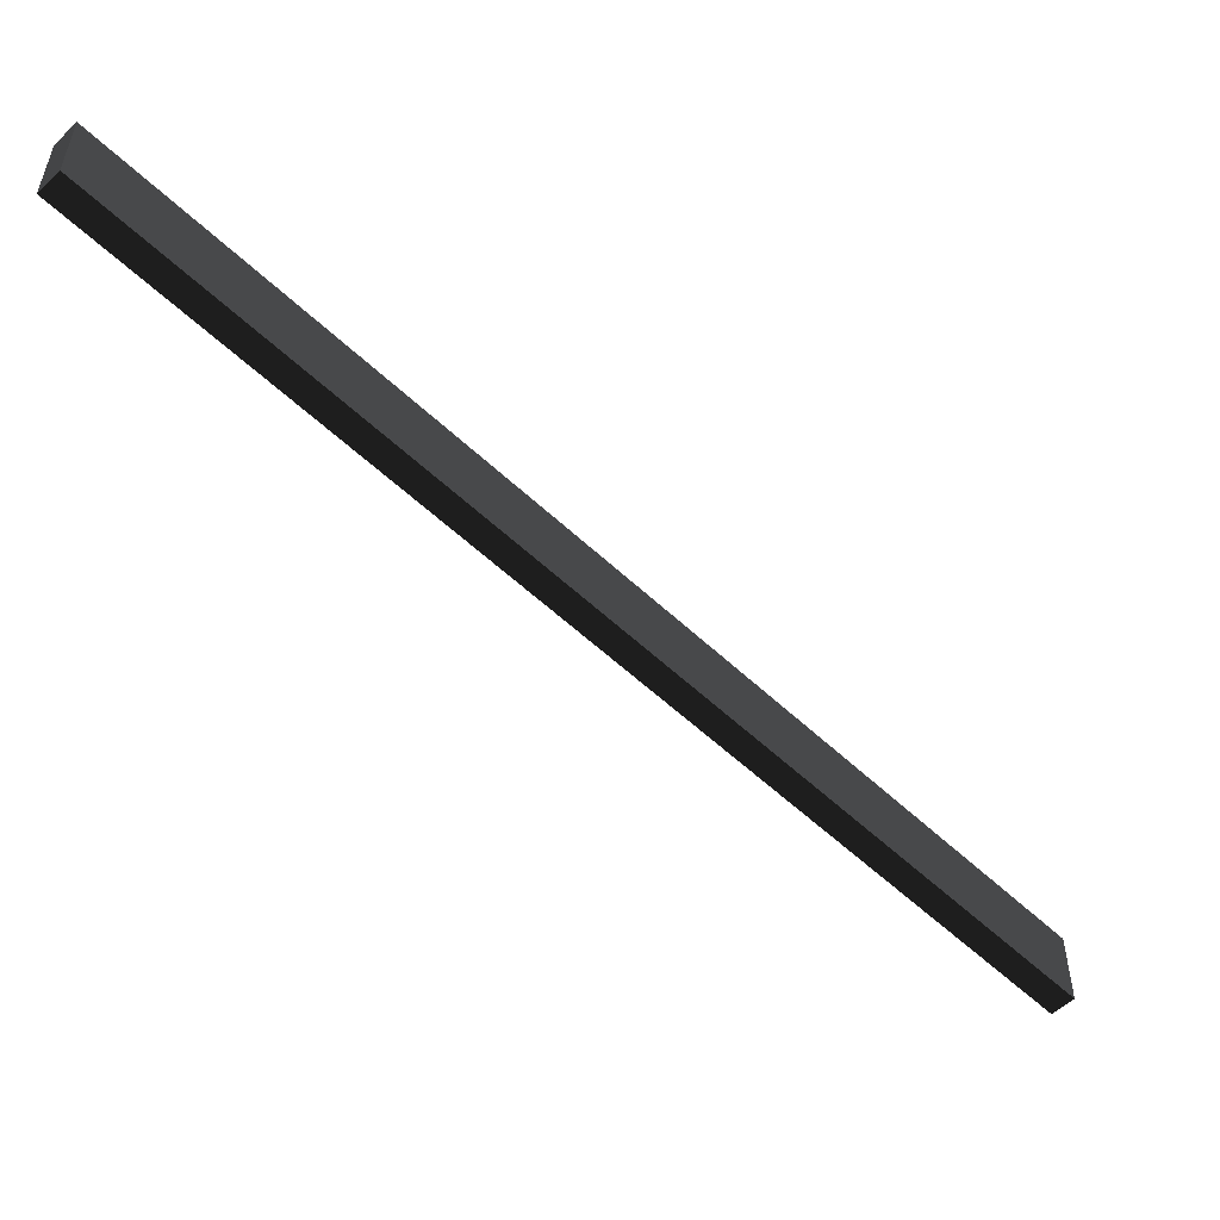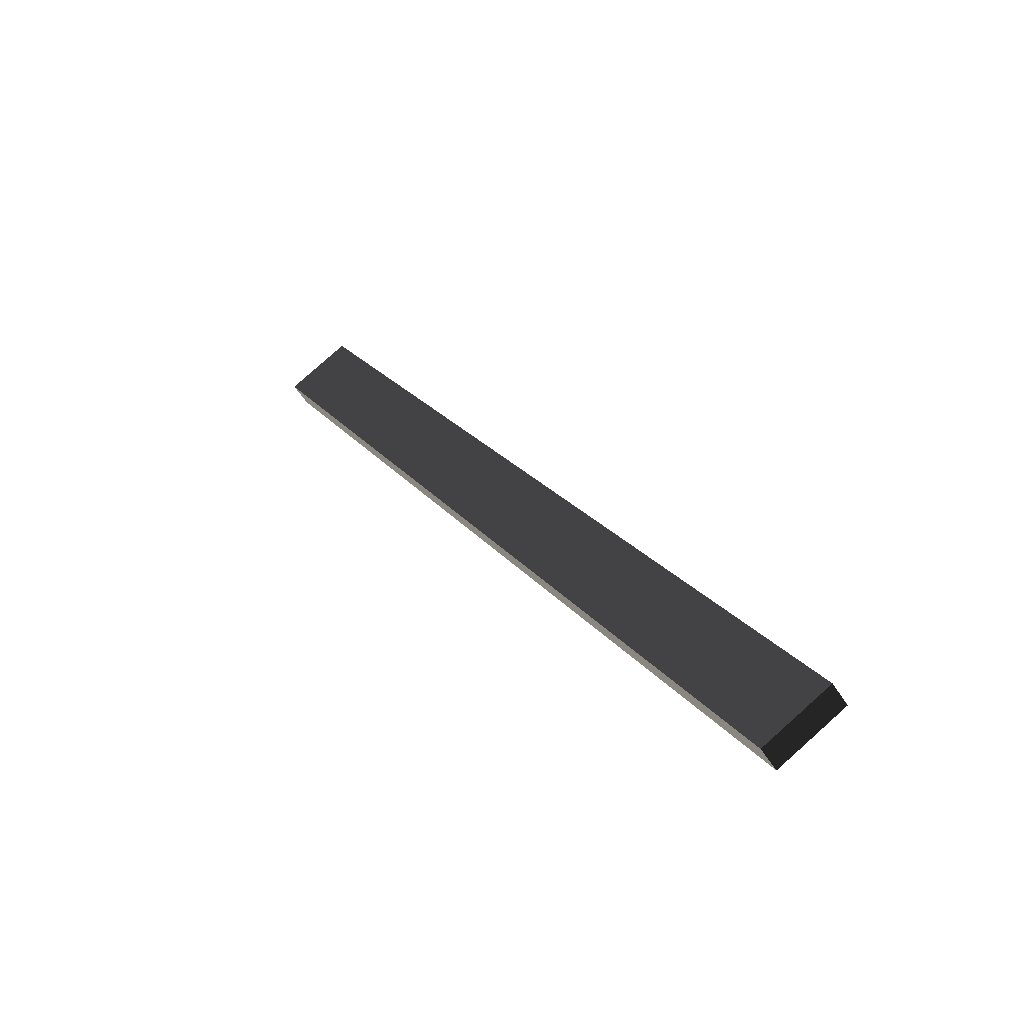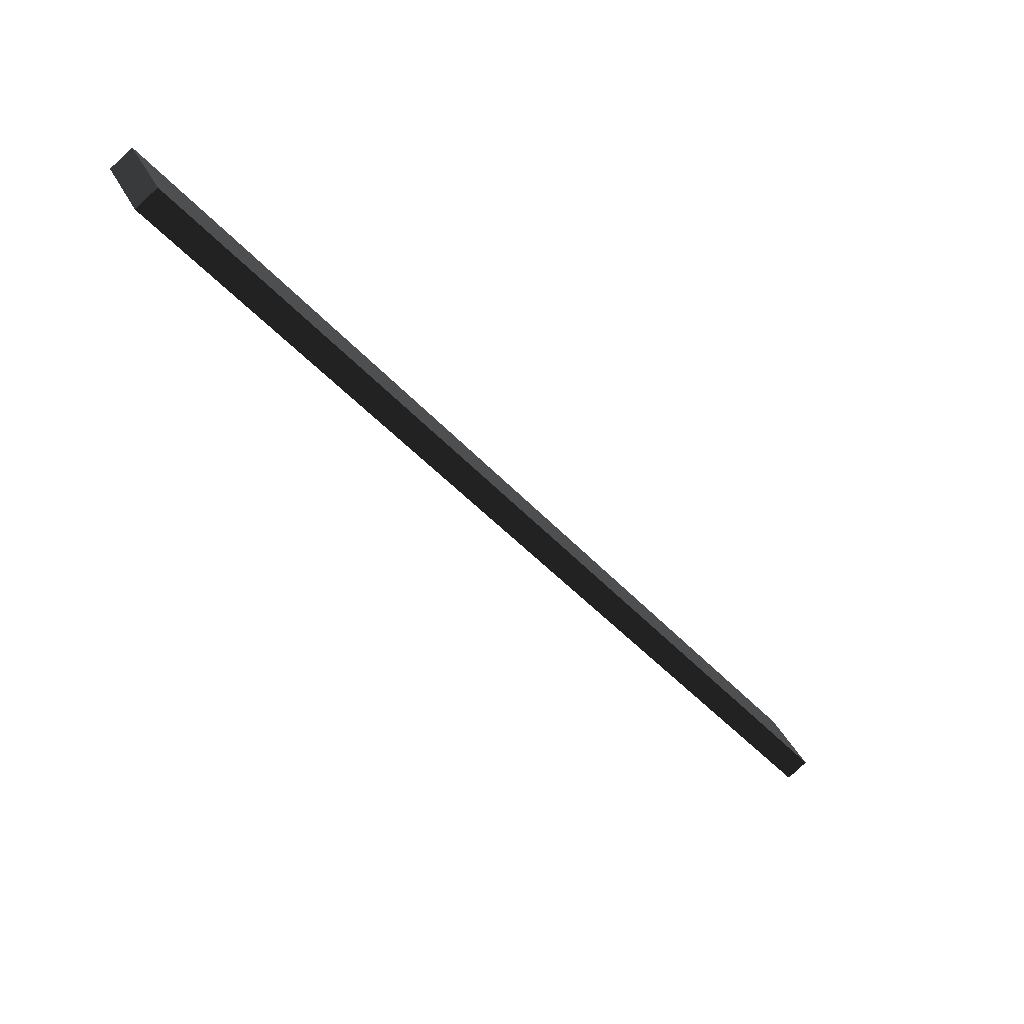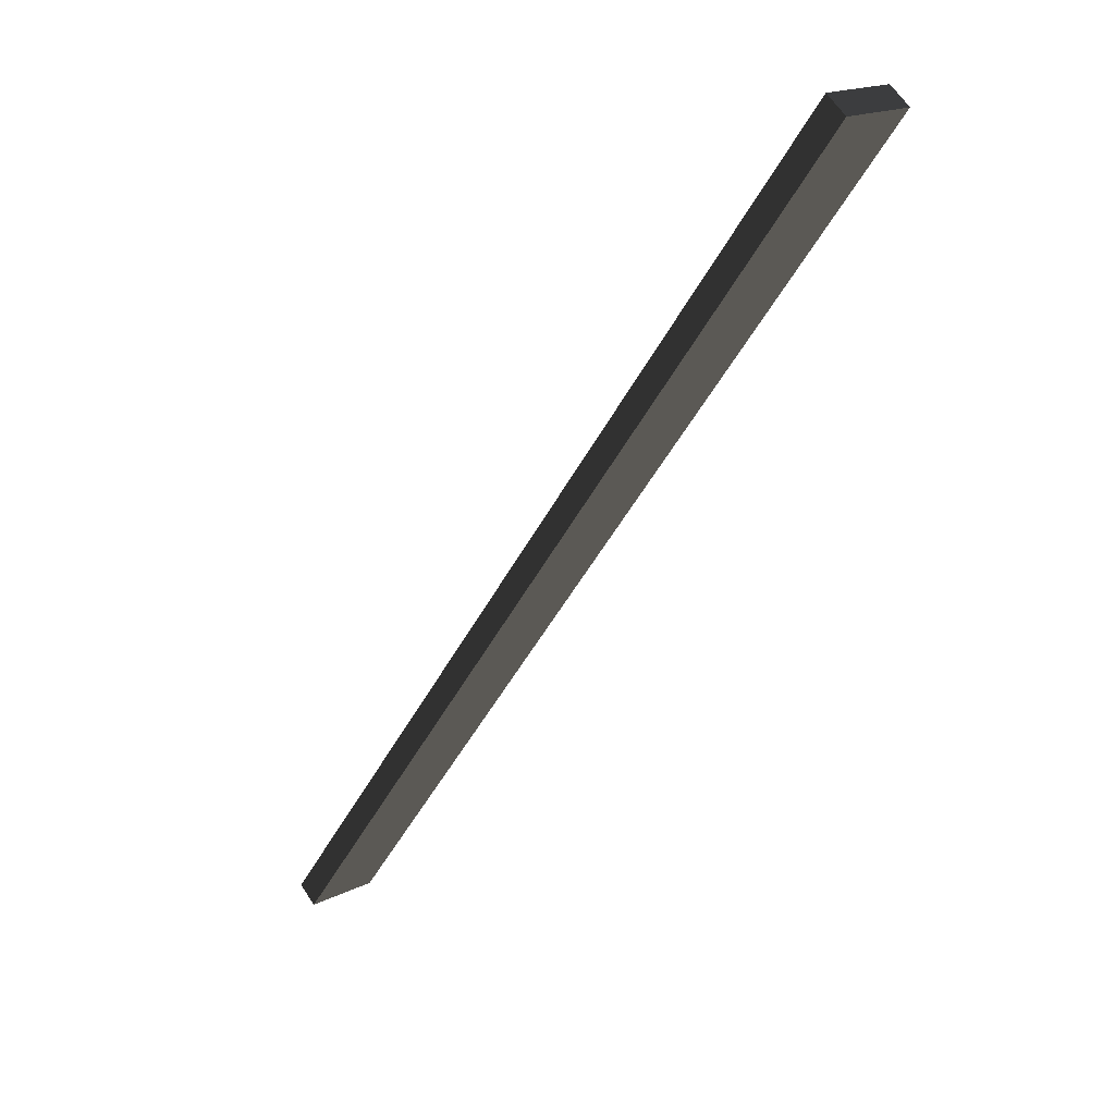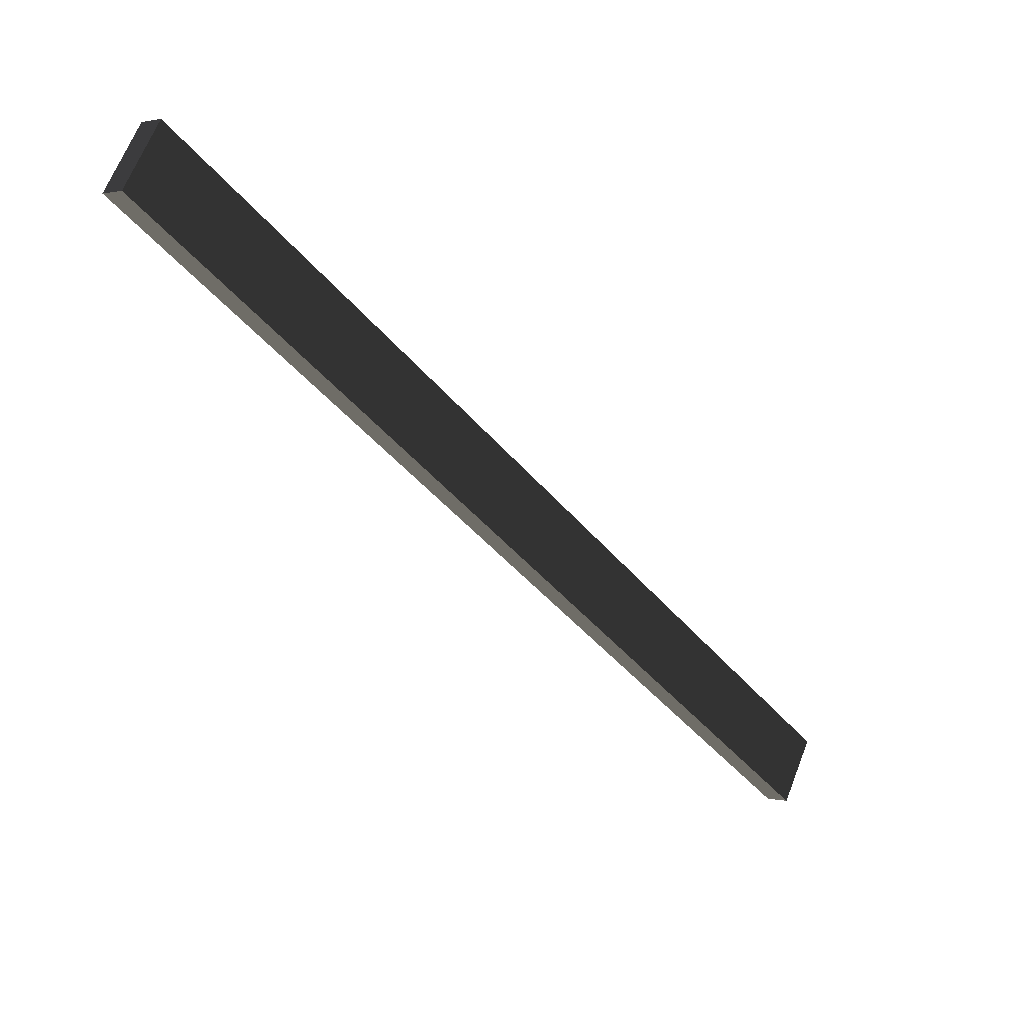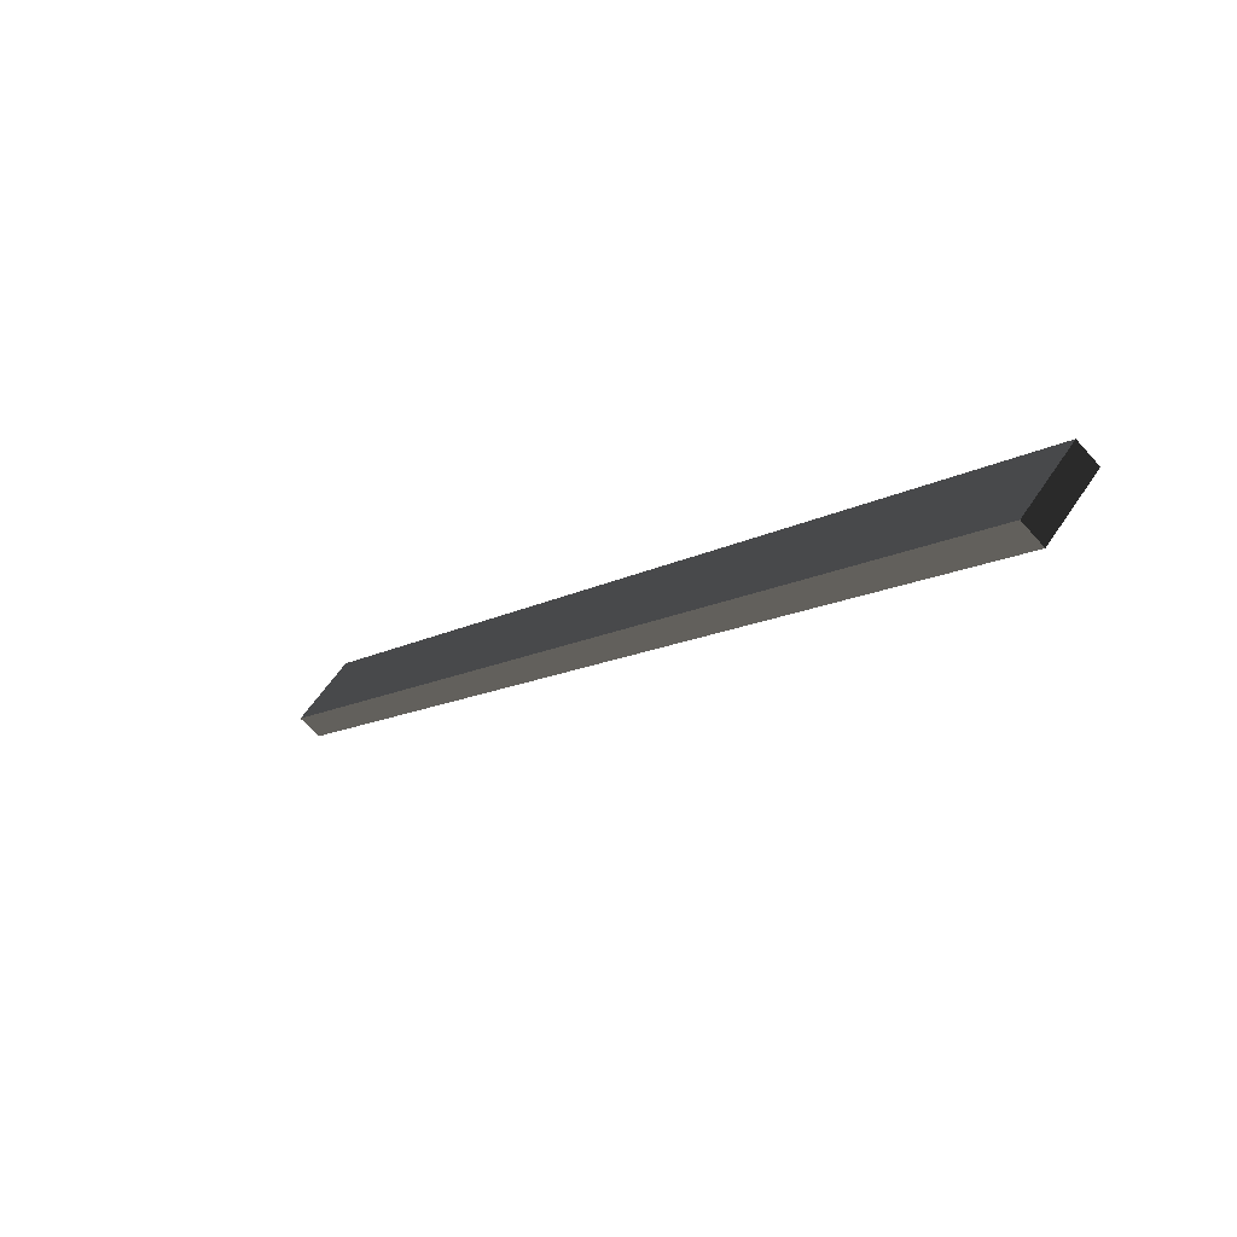
<metadata>
{"format":"obj","ext":"obj","renderer":"f3d","projection":"perspective","resolution":1024,"background":"white","views":[{"elev":-54.0,"azim":82.1,"up":"+Y"},{"elev":79.3,"azim":48.2,"up":"+Z"},{"elev":36.7,"azim":156.5,"up":"+Z"},{"elev":18.0,"azim":46.1,"up":"+Z"},{"elev":65.5,"azim":-158.7,"up":"+Z"},{"elev":57.7,"azim":33.0,"up":"+Z"}]}
</metadata>
<code>
o Valla2_Coli.012
v -8.681 -1 -11.9
v -8.681 1 -11.9
v -9.224 1 -11.49
v -9.224 -1 -11.49
v 8.681 1 11.9
v 8.681 -1 11.9
v 9.224 1 11.49
v 9.224 -1 11.49
f 1 2 3 4
f 4 3 5 6
f 6 5 7 8
f 8 7 2 1
f 4 6 8 1
f 5 3 2 7

</code>
